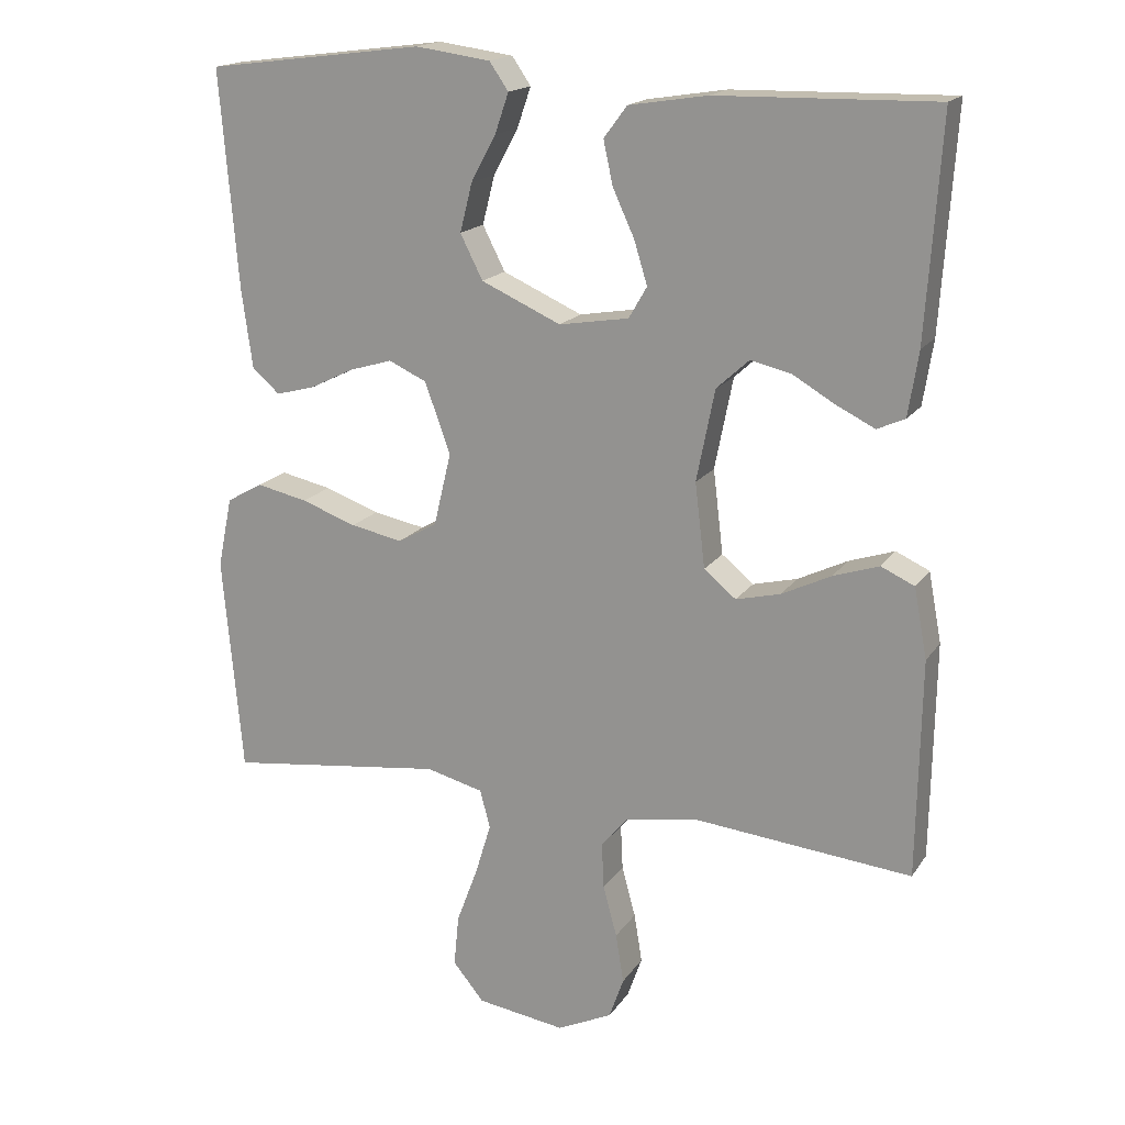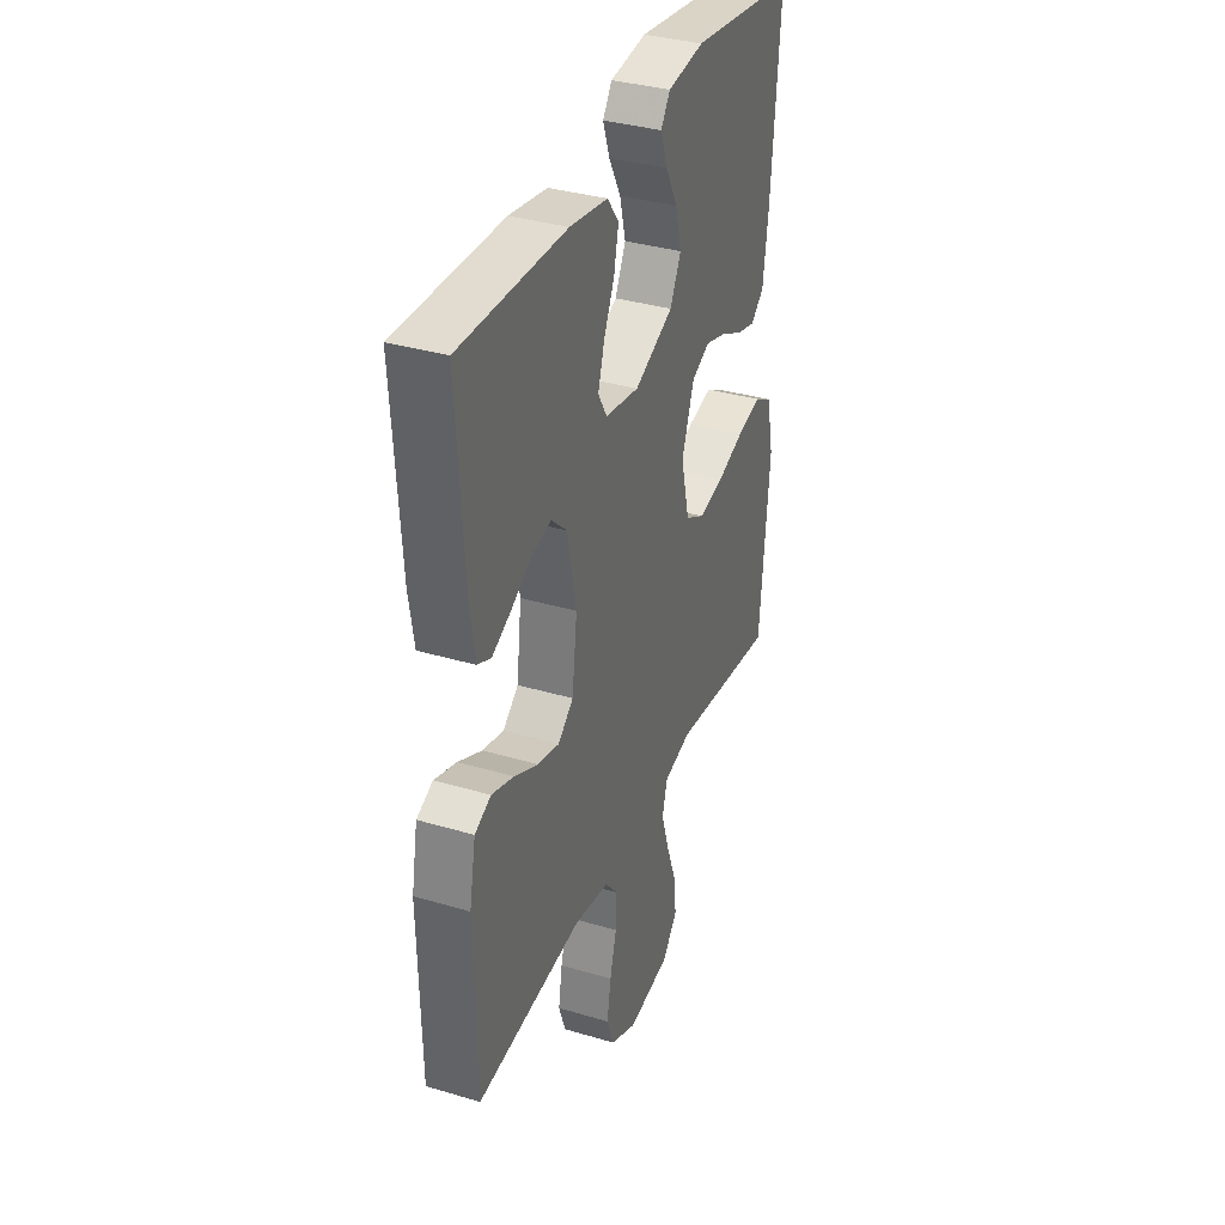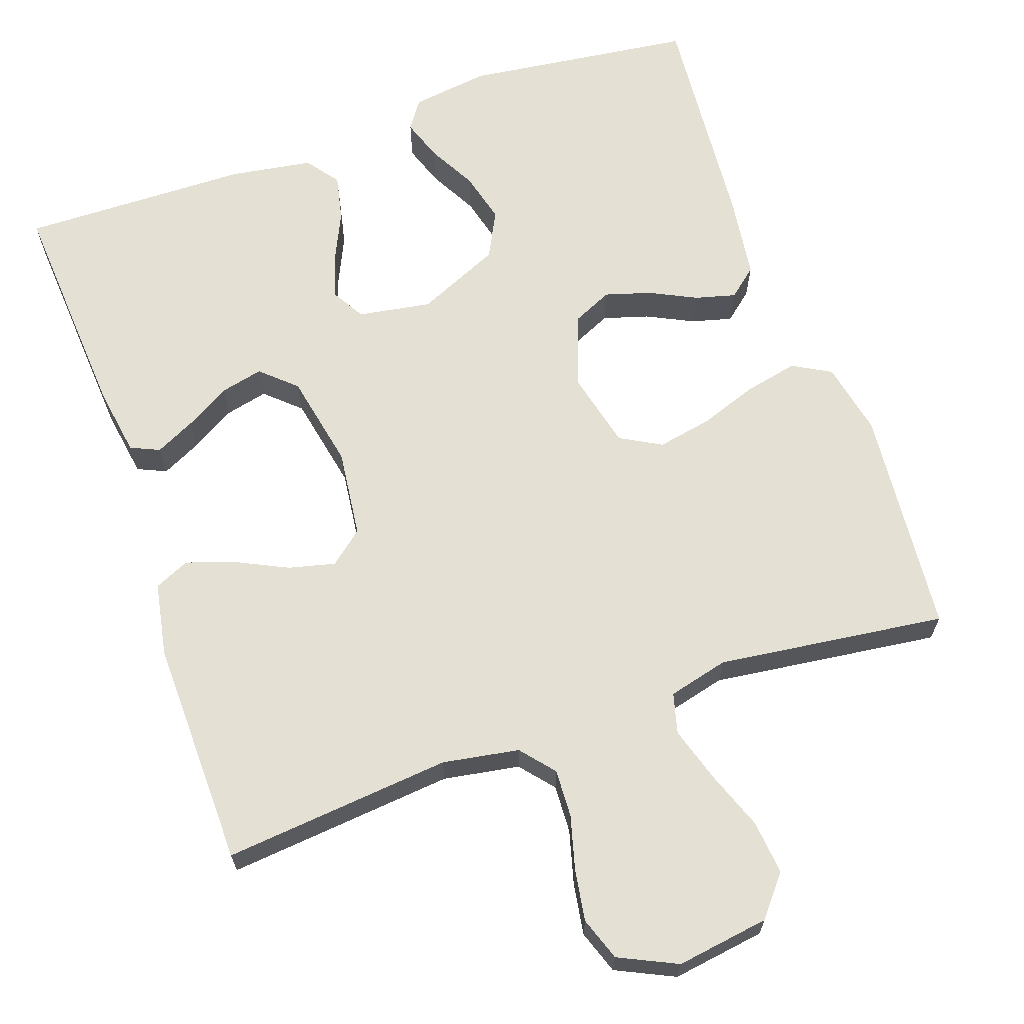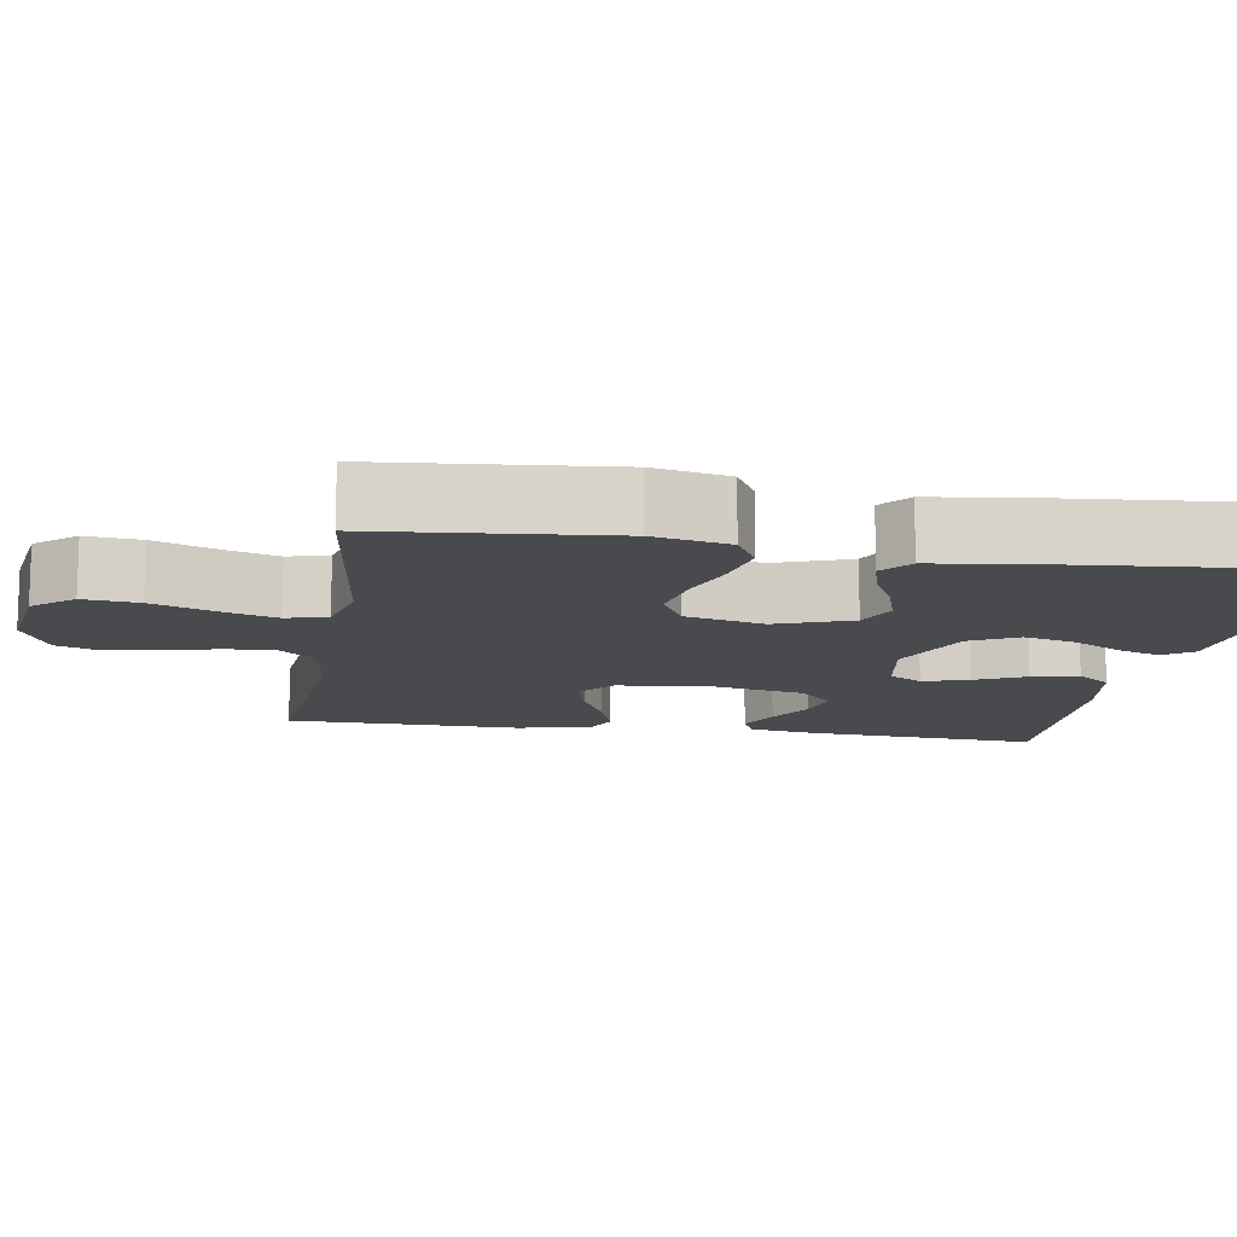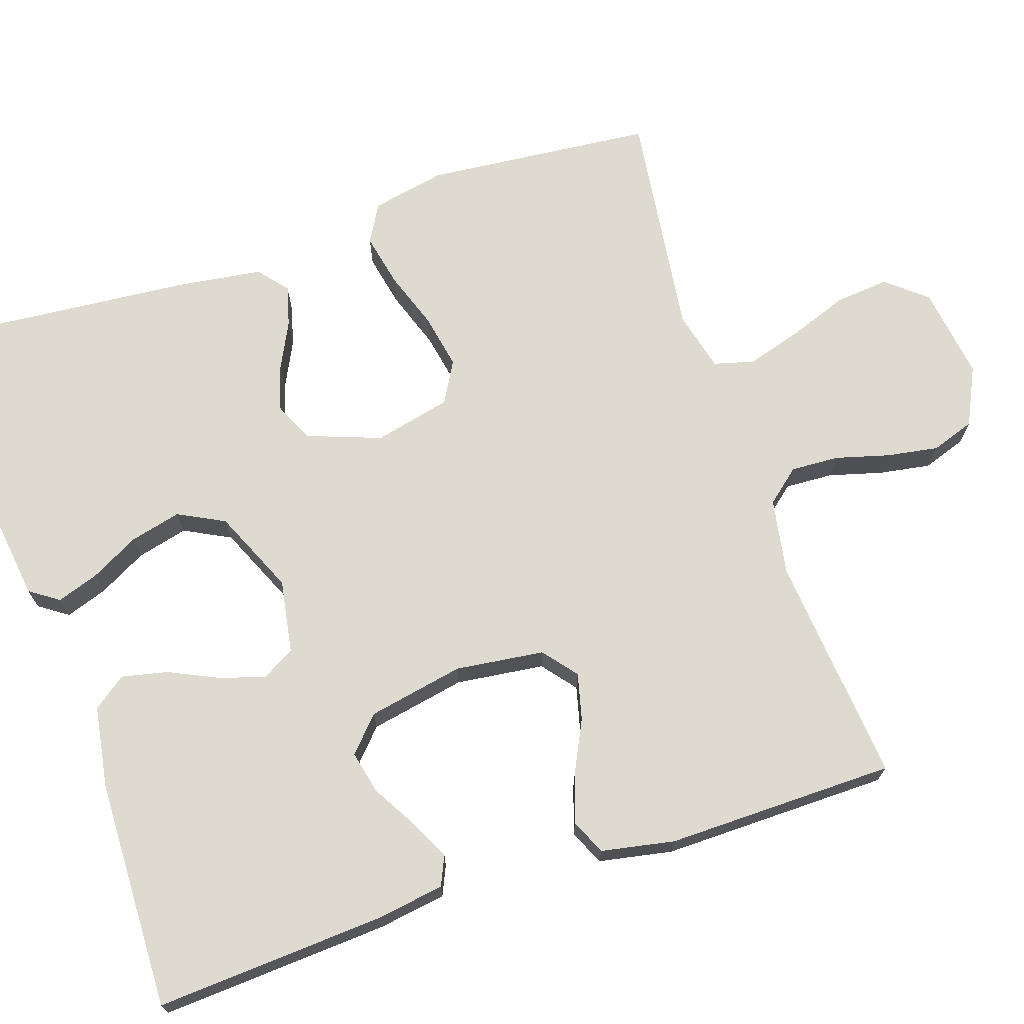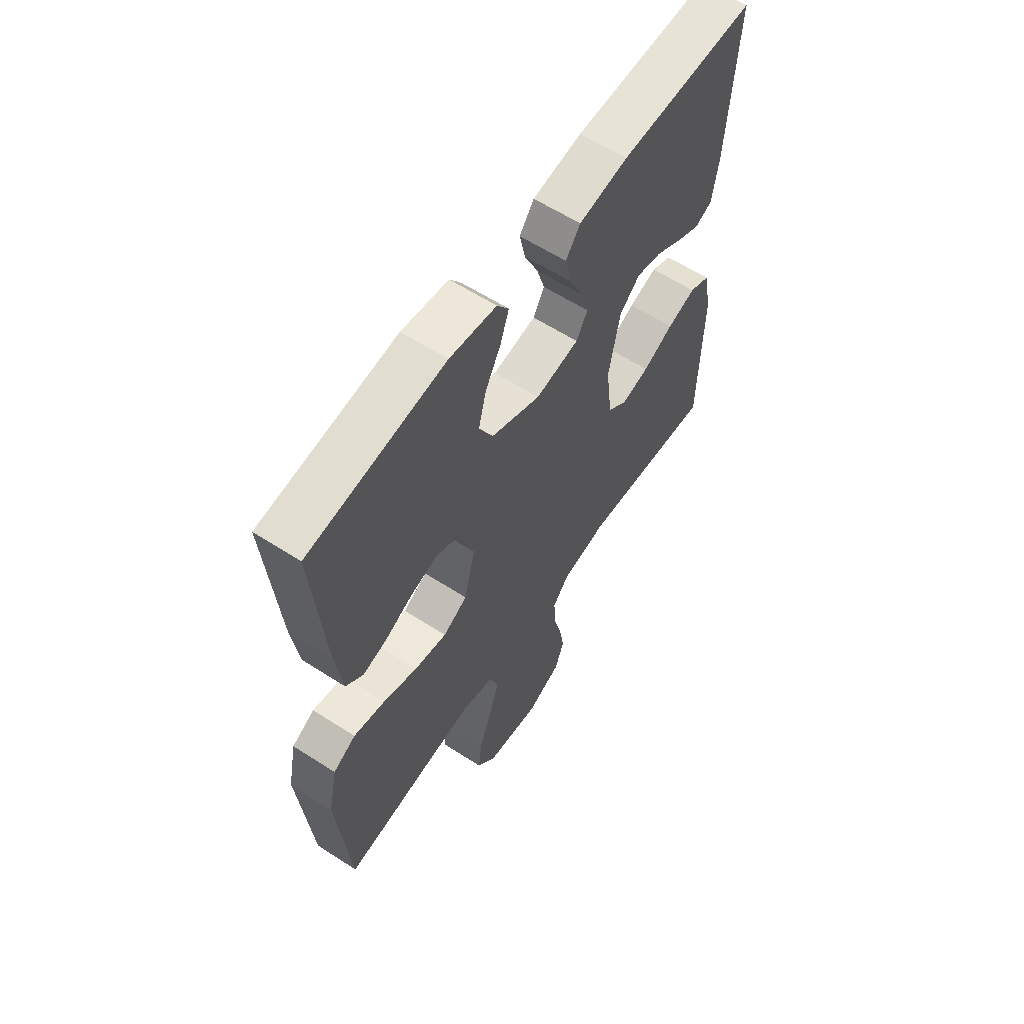
<metadata>
{"format":"obj","ext":"obj","renderer":"f3d","projection":"perspective","resolution":1024,"background":"white","views":[{"elev":17.4,"azim":23.2,"up":"+Z"},{"elev":35.2,"azim":111.5,"up":"+Z"},{"elev":65.7,"azim":160.7,"up":"+Y"},{"elev":-12.8,"azim":-99.0,"up":"+Y"},{"elev":70.6,"azim":71.8,"up":"+Y"},{"elev":60.6,"azim":-56.6,"up":"+Z"}]}
</metadata>
<code>
v 0.5 0.07 0.5
v 0.48 0.07 0.2
v 0.466 0.07 0.111
v 0.428 0.07 0.094
v 0.375 0.07 0.12
v 0.317 0.07 0.154
v 0.261 0.07 0.167
v 0.216 0.07 0.126
v 0.191 0.07 0
v 0.205 0.07 -0.116
v 0.249 0.07 -0.152
v 0.31 0.07 -0.137
v 0.378 0.07 -0.104
v 0.441 0.07 -0.083
v 0.487 0.07 -0.104
v 0.505 0.07 -0.2
v 0.5 0.07 -0.5
v 0.2 0.07 -0.471
v 0.1 0.07 -0.488
v 0.063 0.07 -0.532
v 0.066 0.07 -0.595
v 0.085 0.07 -0.665
v 0.096 0.07 -0.733
v 0.076 0.07 -0.79
v 0 0.07 -0.826
v -0.122 0.07 -0.808
v -0.165 0.07 -0.756
v -0.158 0.07 -0.685
v -0.129 0.07 -0.607
v -0.107 0.07 -0.535
v -0.121 0.07 -0.482
v -0.2 0.07 -0.462
v -0.5 0.07 -0.5
v -0.527 0.07 -0.2
v -0.507 0.07 -0.103
v -0.457 0.07 -0.075
v -0.387 0.07 -0.09
v -0.311 0.07 -0.117
v -0.239 0.07 -0.131
v -0.185 0.07 -0.101
v -0.161 0.07 0
v -0.196 0.07 0.097
v -0.248 0.07 0.121
v -0.308 0.07 0.103
v -0.369 0.07 0.073
v -0.422 0.07 0.059
v -0.46 0.07 0.091
v -0.475 0.07 0.2
v -0.5 0.07 0.5
v -0.2 0.07 0.538
v -0.097 0.07 0.524
v -0.071 0.07 0.486
v -0.09 0.07 0.431
v -0.124 0.07 0.368
v -0.141 0.07 0.301
v -0.11 0.07 0.24
v 0 0.07 0.191
v 0.096 0.07 0.207
v 0.121 0.07 0.25
v 0.103 0.07 0.309
v 0.073 0.07 0.374
v 0.06 0.07 0.434
v 0.092 0.07 0.477
v 0.2 0.07 0.494
v 0.5 0 0.5
v 0.48 0 0.2
v 0.466 0 0.111
v 0.428 0 0.094
v 0.375 0 0.12
v 0.317 0 0.154
v 0.261 0 0.167
v 0.216 0 0.126
v 0.191 0 0
v 0.205 0 -0.116
v 0.249 0 -0.152
v 0.31 0 -0.137
v 0.378 0 -0.104
v 0.441 0 -0.083
v 0.487 0 -0.104
v 0.505 0 -0.2
v 0.5 0 -0.5
v 0.2 0 -0.471
v 0.1 0 -0.488
v 0.063 0 -0.532
v 0.066 0 -0.595
v 0.085 0 -0.665
v 0.096 0 -0.733
v 0.076 0 -0.79
v 0 0 -0.826
v -0.122 0 -0.808
v -0.165 0 -0.756
v -0.158 0 -0.685
v -0.129 0 -0.607
v -0.107 0 -0.535
v -0.121 0 -0.482
v -0.2 0 -0.462
v -0.5 0 -0.5
v -0.527 0 -0.2
v -0.507 0 -0.103
v -0.457 0 -0.075
v -0.387 0 -0.09
v -0.311 0 -0.117
v -0.239 0 -0.131
v -0.185 0 -0.101
v -0.161 0 0
v -0.196 0 0.097
v -0.248 0 0.121
v -0.308 0 0.103
v -0.369 0 0.073
v -0.422 0 0.059
v -0.46 0 0.091
v -0.475 0 0.2
v -0.5 0 0.5
v -0.2 0 0.538
v -0.097 0 0.524
v -0.071 0 0.486
v -0.09 0 0.431
v -0.124 0 0.368
v -0.141 0 0.301
v -0.11 0 0.24
v 0 0 0.191
v 0.096 0 0.207
v 0.121 0 0.25
v 0.103 0 0.309
v 0.073 0 0.374
v 0.06 0 0.434
v 0.092 0 0.477
v 0.2 0 0.494
f 60 61 62 63
f 59 60 63 64
f 51 52 53 54
f 51 54 55
f 50 51 55
f 49 50 55
f 48 49 55 56
f 44 45 46 47
f 43 44 47 48
f 35 36 37 38
f 35 38 39
f 32 33 34 35
f 31 32 35 39
f 26 27 28 29
f 26 29 30
f 25 26 30
f 24 25 30 31
f 21 22 23 24
f 15 16 17 18
f 15 18 19
f 12 13 14 15
f 11 12 15 19
f 10 11 19 20
f 3 4 5 6
f 1 2 3 6
f 59 64 1 6
f 58 59 6 7
f 57 58 7 8
f 43 48 56 57
f 42 43 57 8
f 41 42 8 9
f 40 41 9 10
f 39 40 10 20
f 21 24 31 39
f 20 21 39
f 127 126 125 124
f 128 127 124 123
f 118 117 116 115
f 119 118 115
f 119 115 114
f 119 114 113
f 120 119 113 112
f 111 110 109 108
f 112 111 108 107
f 102 101 100 99
f 103 102 99
f 99 98 97 96
f 103 99 96 95
f 93 92 91 90
f 94 93 90
f 94 90 89
f 95 94 89 88
f 88 87 86 85
f 82 81 80 79
f 83 82 79
f 79 78 77 76
f 83 79 76 75
f 84 83 75 74
f 70 69 68 67
f 70 67 66 65
f 70 65 128 123
f 71 70 123 122
f 72 71 122 121
f 121 120 112 107
f 72 121 107 106
f 73 72 106 105
f 74 73 105 104
f 84 74 104 103
f 103 95 88 85
f 103 85 84
f 1 65 66 2
f 2 66 67 3
f 3 67 68 4
f 4 68 69 5
f 5 69 70 6
f 6 70 71 7
f 7 71 72 8
f 8 72 73 9
f 9 73 74 10
f 10 74 75 11
f 11 75 76 12
f 12 76 77 13
f 13 77 78 14
f 14 78 79 15
f 15 79 80 16
f 16 80 81 17
f 17 81 82 18
f 18 82 83 19
f 19 83 84 20
f 20 84 85 21
f 21 85 86 22
f 22 86 87 23
f 23 87 88 24
f 24 88 89 25
f 25 89 90 26
f 26 90 91 27
f 27 91 92 28
f 28 92 93 29
f 29 93 94 30
f 30 94 95 31
f 31 95 96 32
f 32 96 97 33
f 33 97 98 34
f 34 98 99 35
f 35 99 100 36
f 36 100 101 37
f 37 101 102 38
f 38 102 103 39
f 39 103 104 40
f 40 104 105 41
f 41 105 106 42
f 42 106 107 43
f 43 107 108 44
f 44 108 109 45
f 45 109 110 46
f 46 110 111 47
f 47 111 112 48
f 48 112 113 49
f 49 113 114 50
f 50 114 115 51
f 51 115 116 52
f 52 116 117 53
f 53 117 118 54
f 54 118 119 55
f 55 119 120 56
f 56 120 121 57
f 57 121 122 58
f 58 122 123 59
f 59 123 124 60
f 60 124 125 61
f 61 125 126 62
f 62 126 127 63
f 63 127 128 64
f 64 128 65 1

</code>
